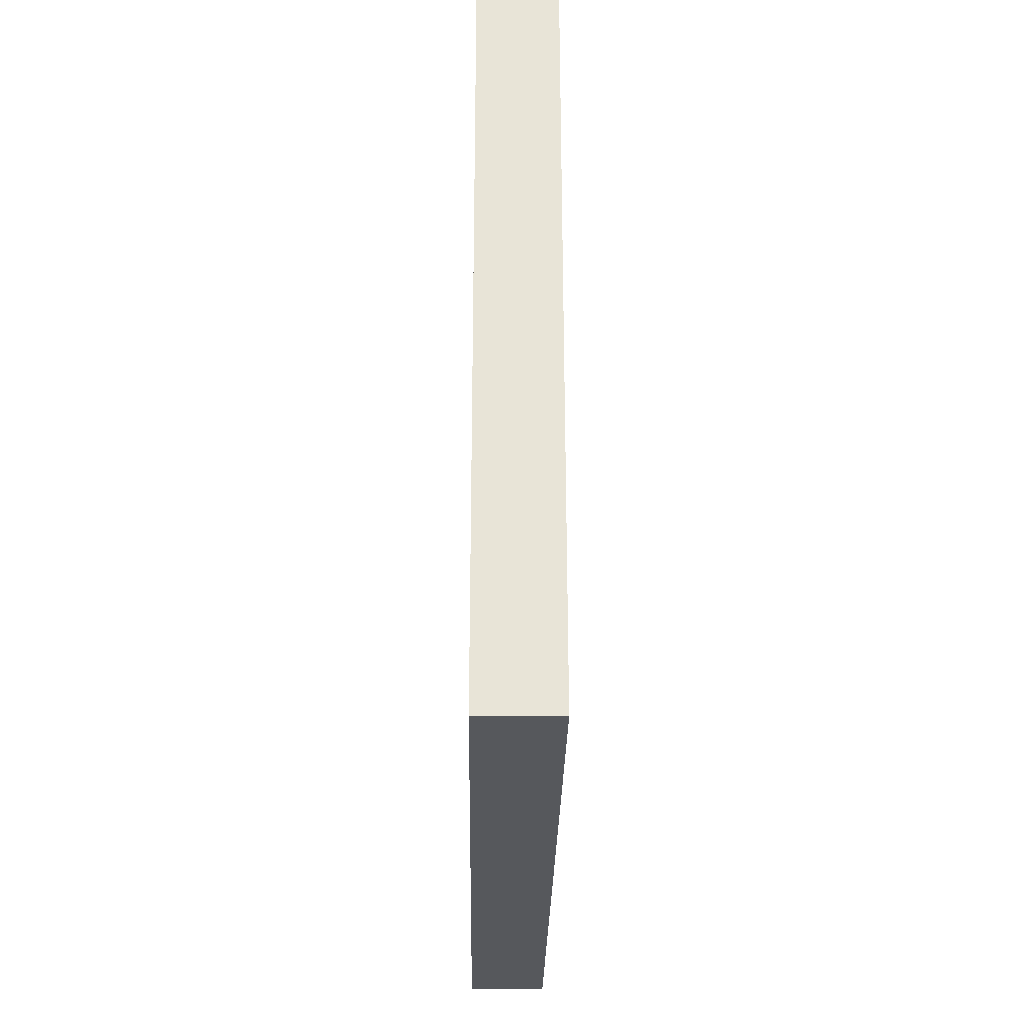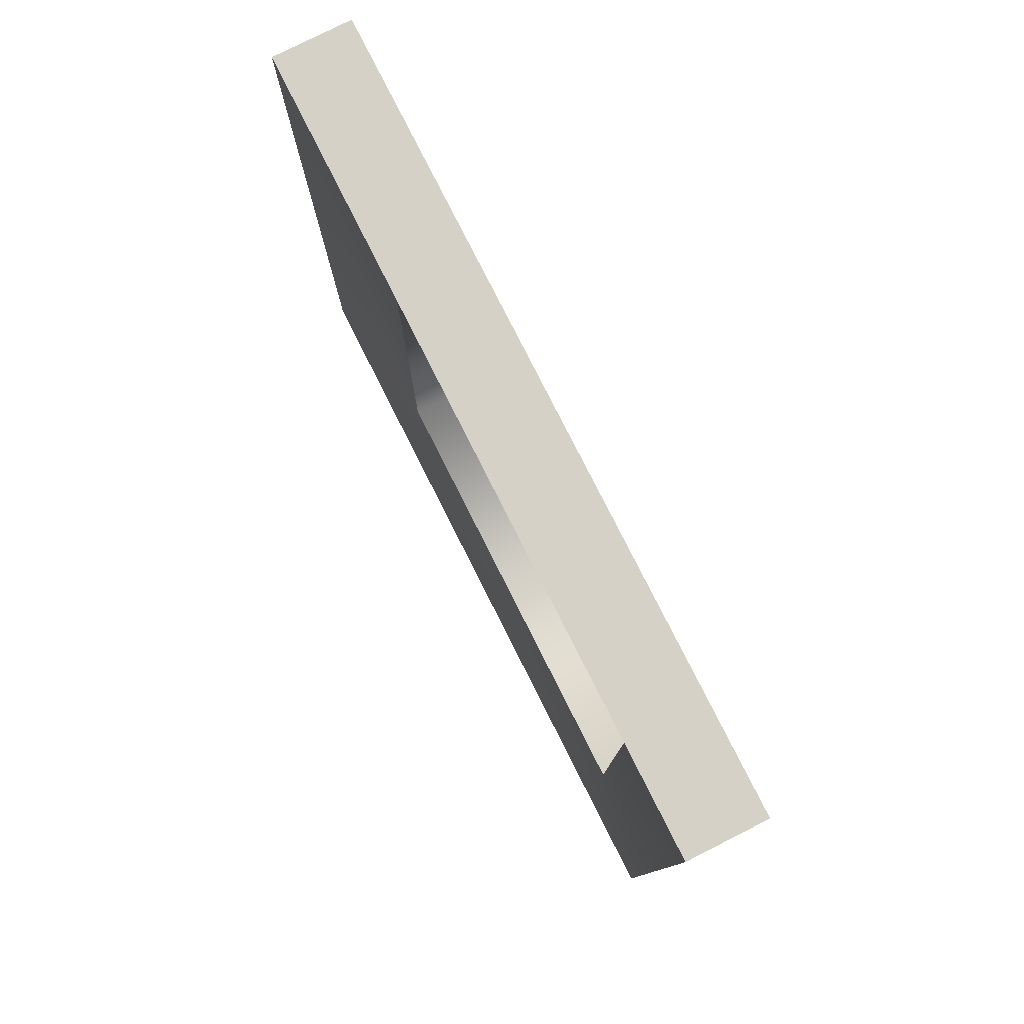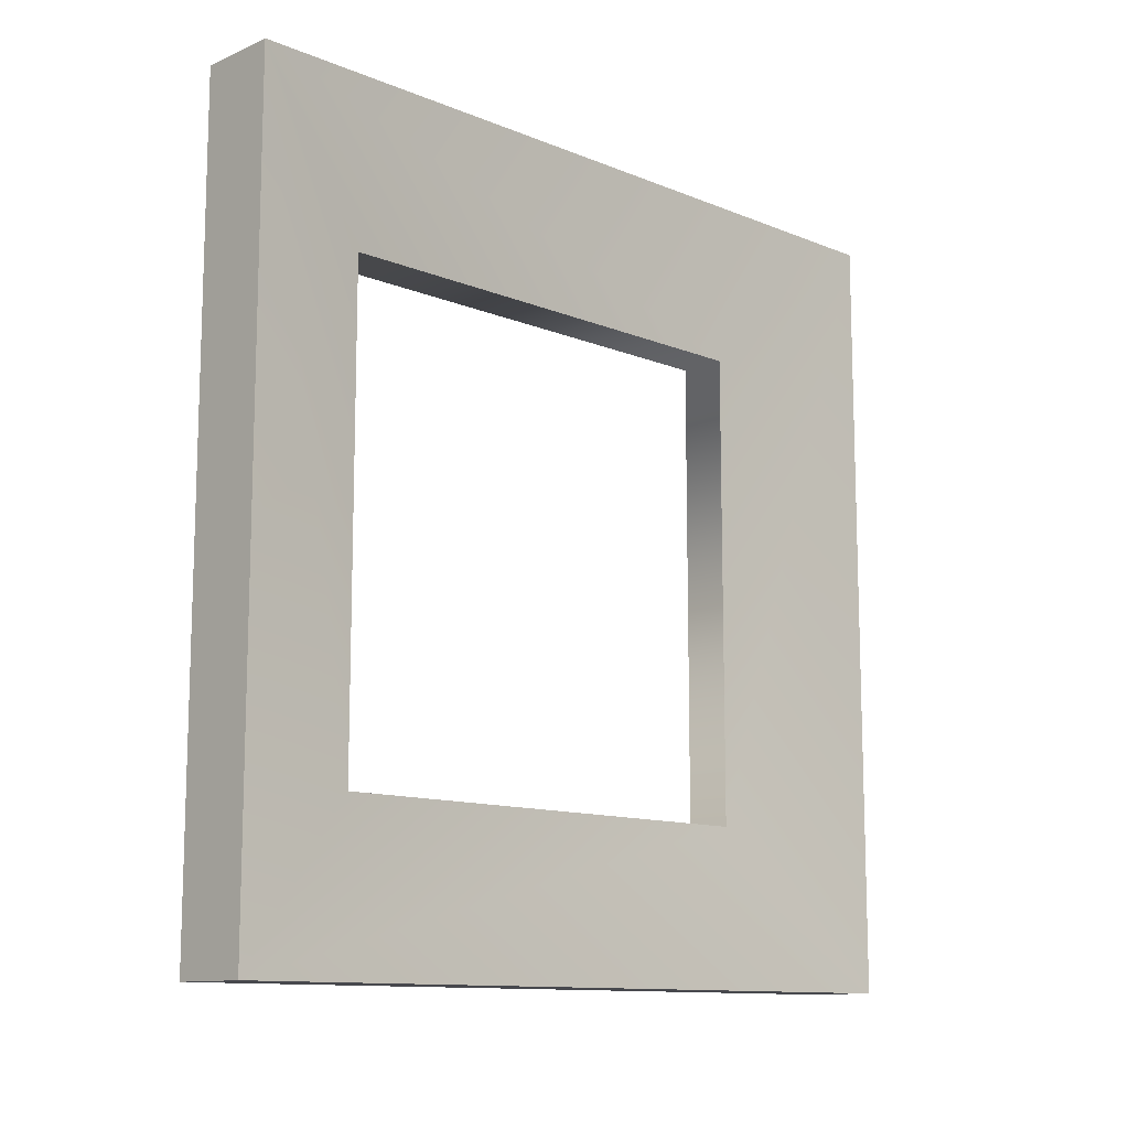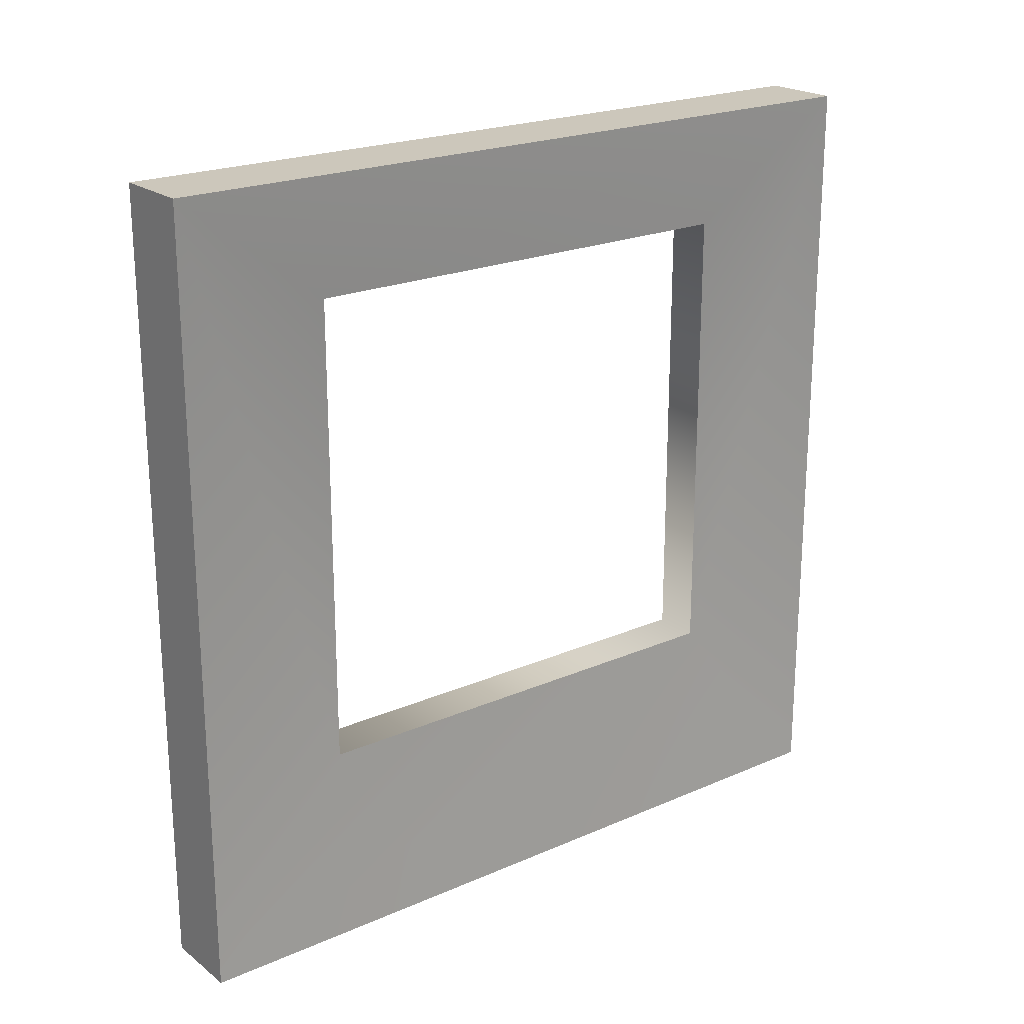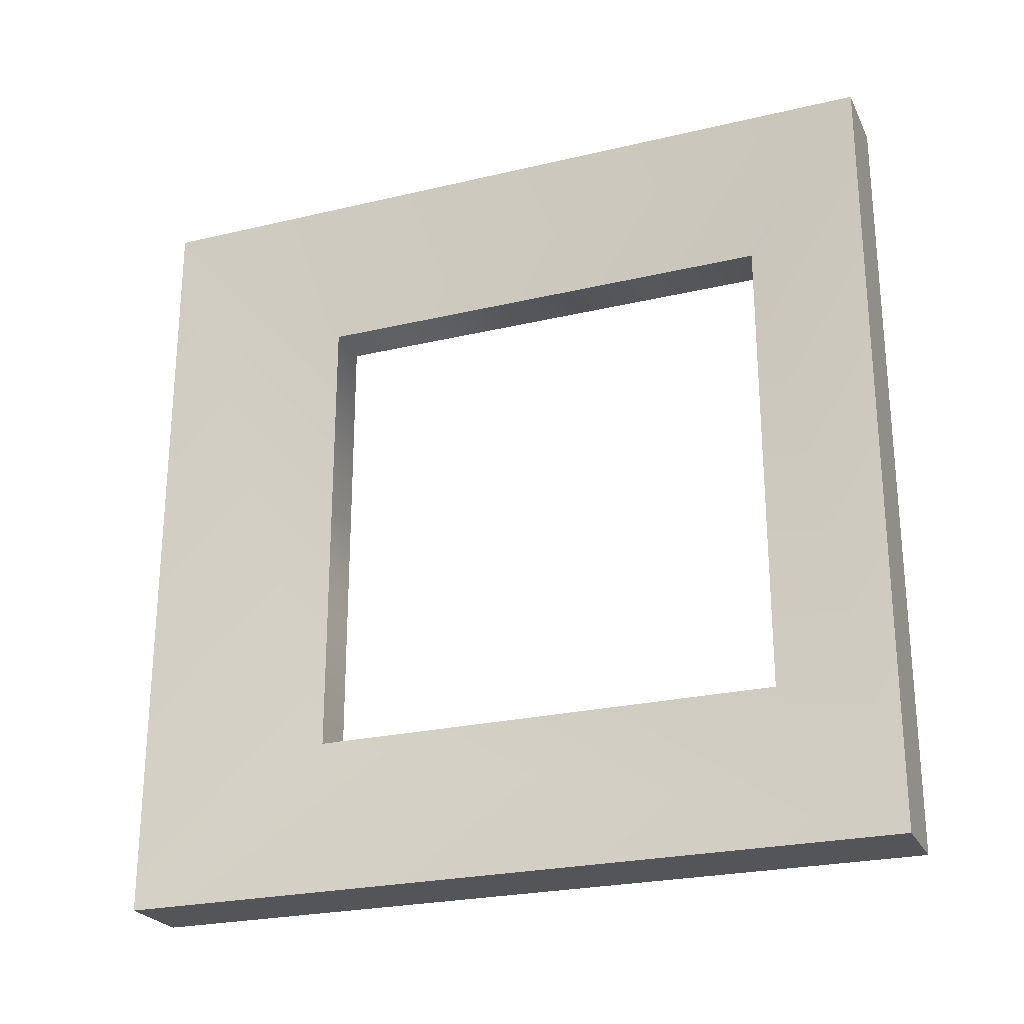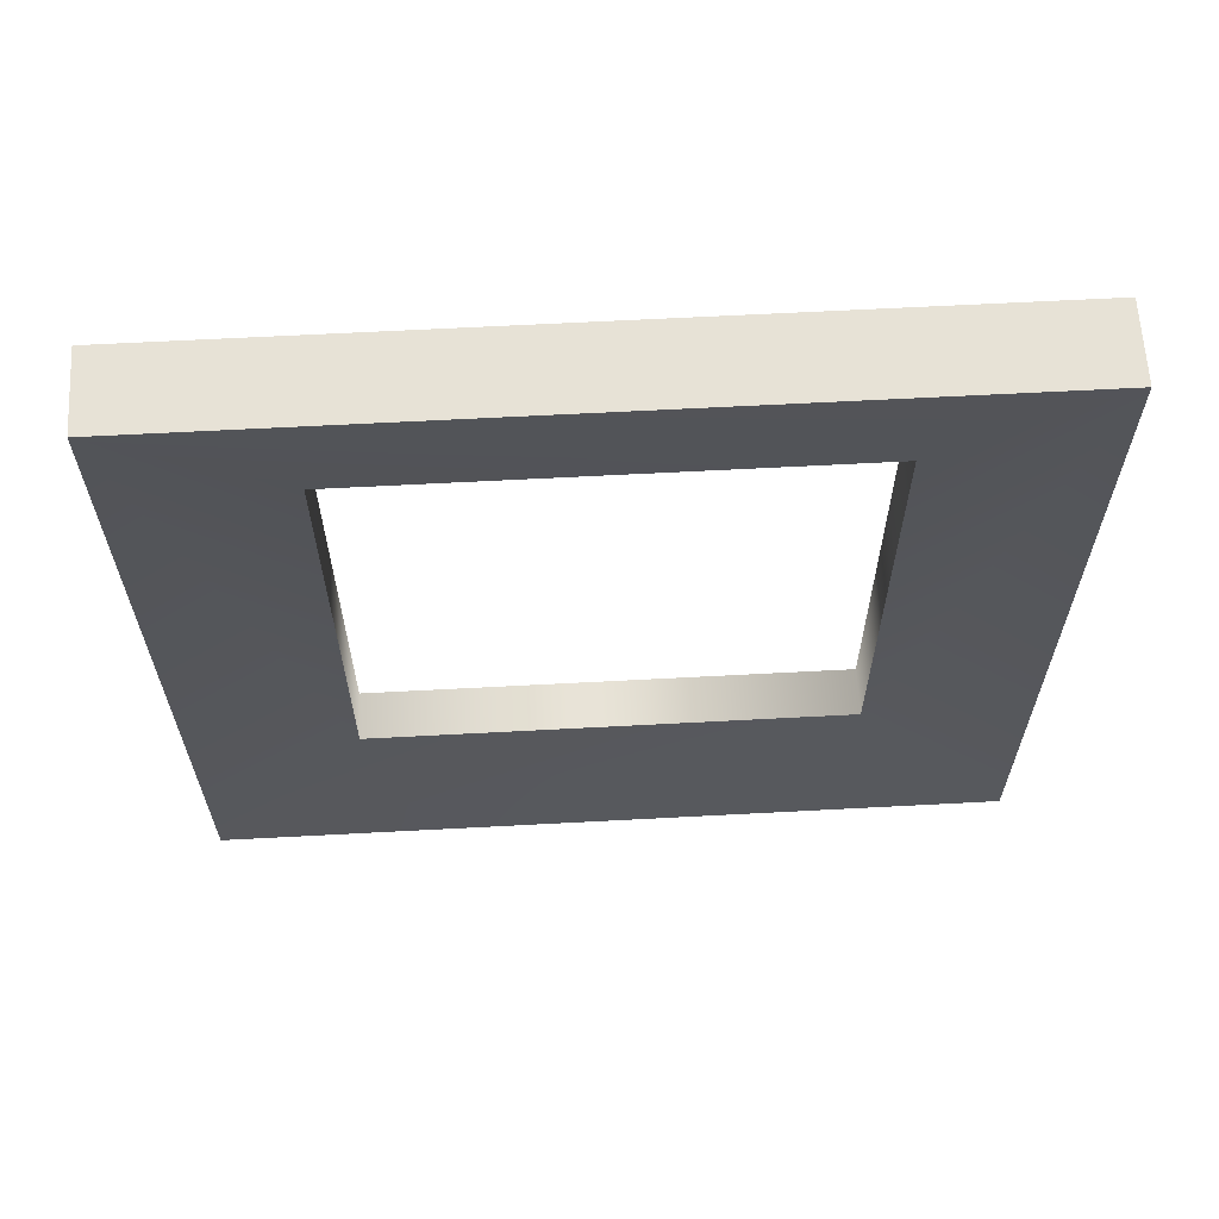
<metadata>
{"format":"obj","ext":"obj","renderer":"f3d","projection":"perspective","resolution":1024,"background":"white","views":[{"elev":-28.3,"azim":179.2,"up":"+Y"},{"elev":79.0,"azim":153.2,"up":"+Z"},{"elev":-11.7,"azim":-134.3,"up":"+Z"},{"elev":21.6,"azim":52.4,"up":"+Y"},{"elev":-24.6,"azim":111.2,"up":"+Z"},{"elev":63.1,"azim":86.9,"up":"+Y"}]}
</metadata>
<code>
o woodendoortop-mx-
v 0.4 0.5 -0.5
v 0.5 0.5 0.5
v 0.4 0.5 0.5
v 0.48 0.3495 0.3
v 0.48 -0.2505 0.3
v 0.4 -0.5 0.5
v 0.5 0.5 -0.5
v 0.48 0.3495 -0.3
v 0.5 -0.5 -0.5
v 0.4 -0.5 -0.5
v 0.5 -0.5 0.5
v 0.48 -0.2505 -0.3
v 0.42 0.3495 0.3
v 0.42 0.3495 -0.3
v 0.42 -0.2505 -0.3
v 0.42 -0.2505 0.3
f 1 3 2
f 2 5 4
f 2 3 6
f 7 4 8
f 9 10 1
f 7 1 2
f 11 2 6
f 7 12 9
f 7 9 1
f 11 6 10
f 9 11 10
f 3 14 13
f 15 5 12
f 16 4 5
f 13 8 4
f 8 15 12
f 3 16 6
f 11 12 5
f 1 15 14
f 6 15 10
f 2 11 5
f 7 2 4
f 7 8 12
f 3 1 14
f 15 16 5
f 16 13 4
f 13 14 8
f 8 14 15
f 3 13 16
f 11 9 12
f 1 10 15
f 6 16 15

</code>
